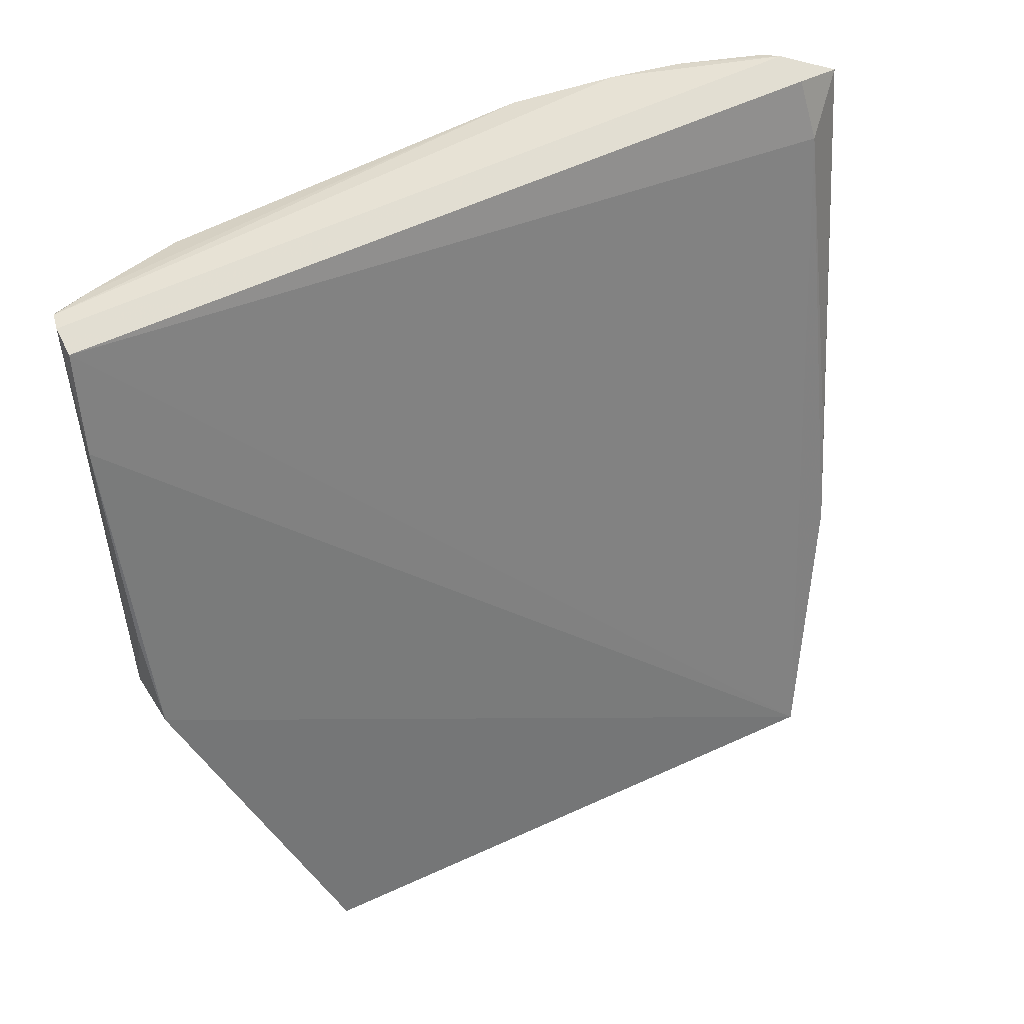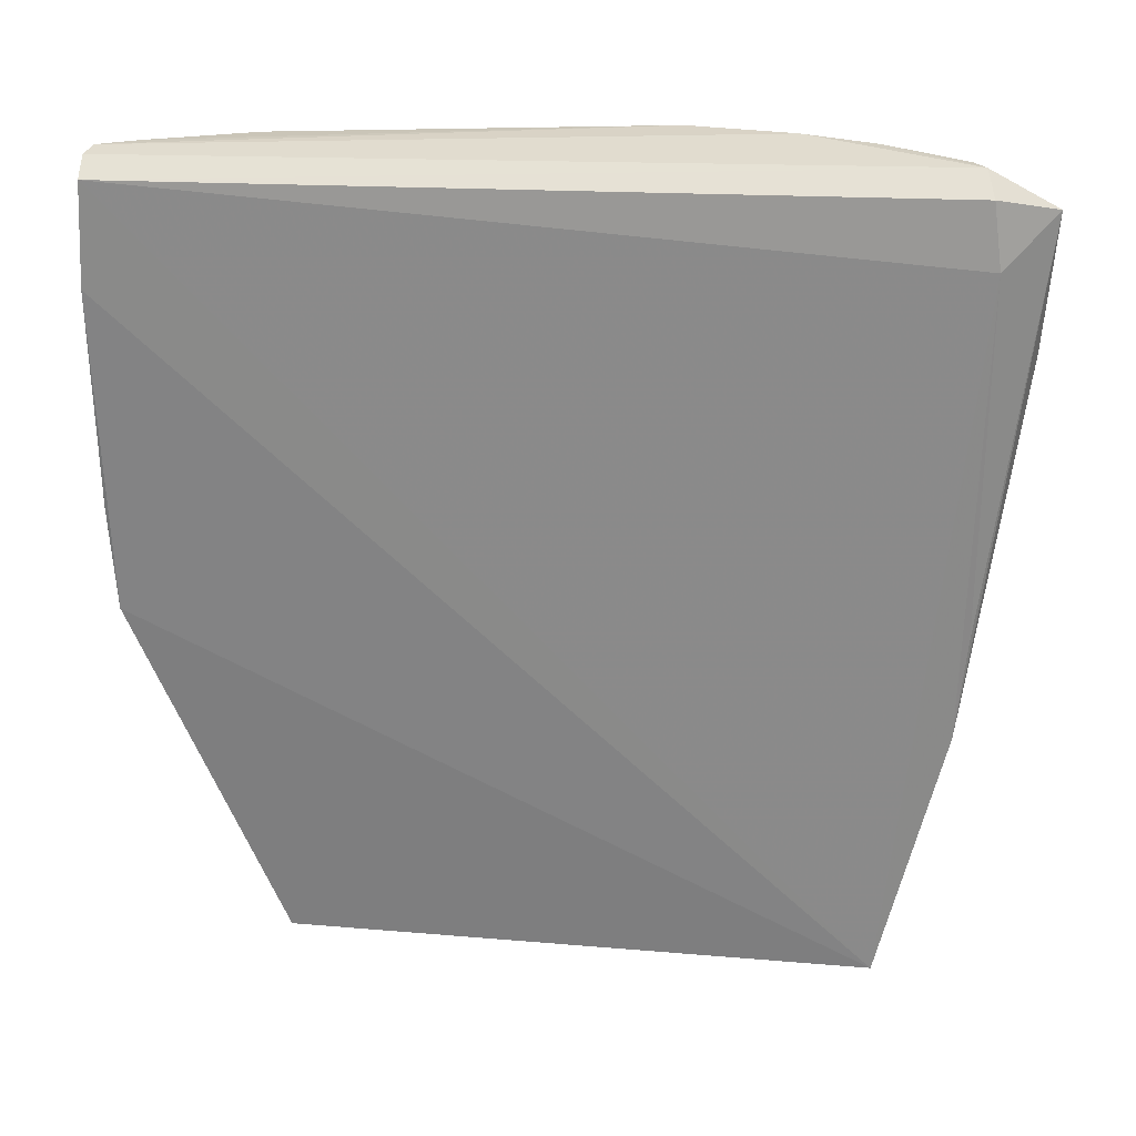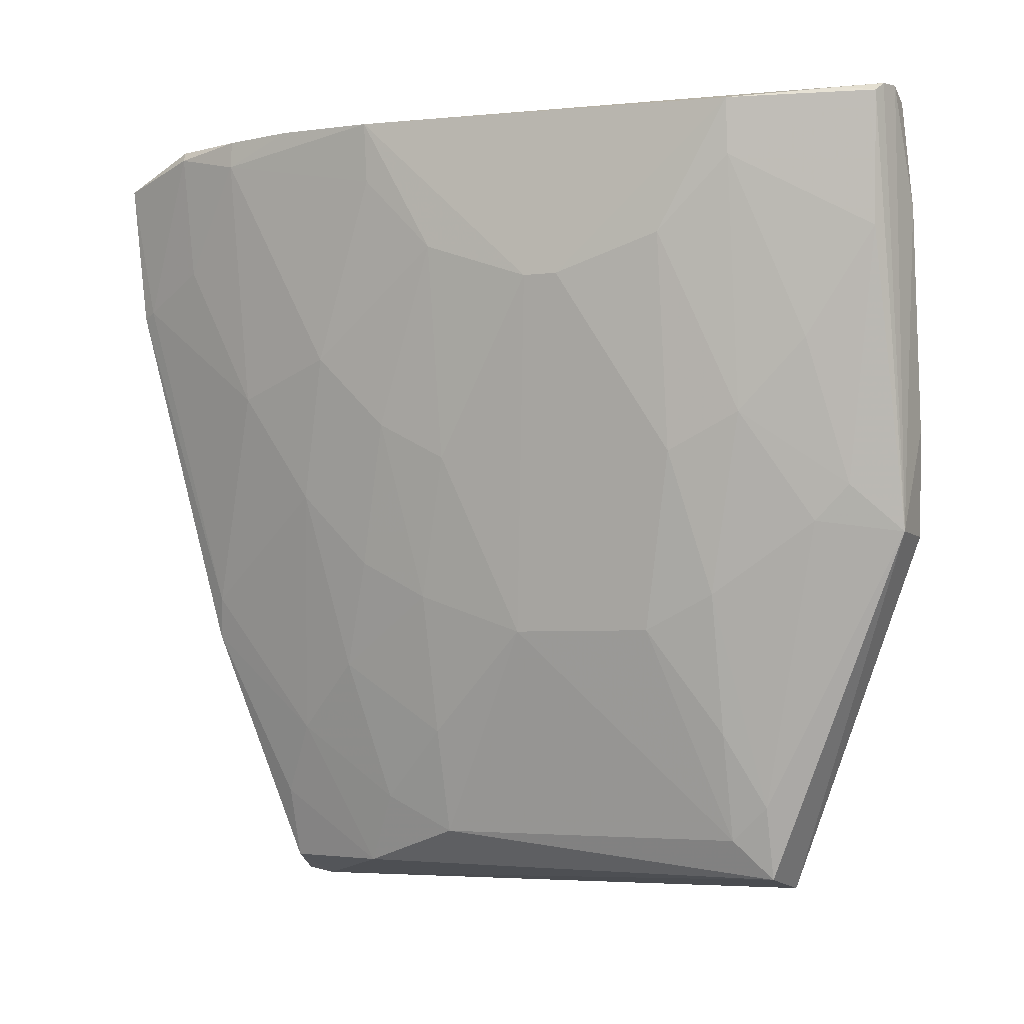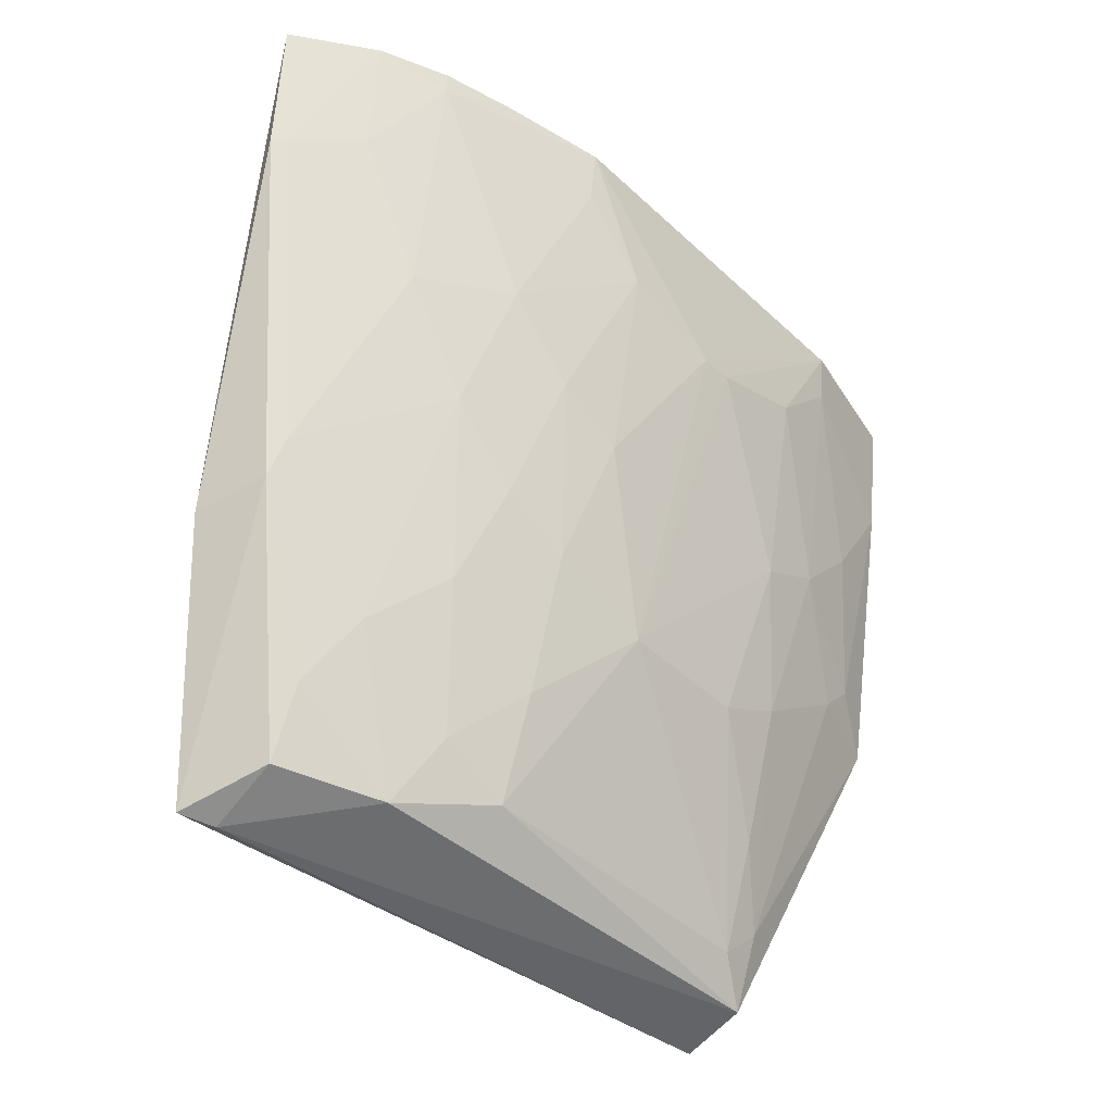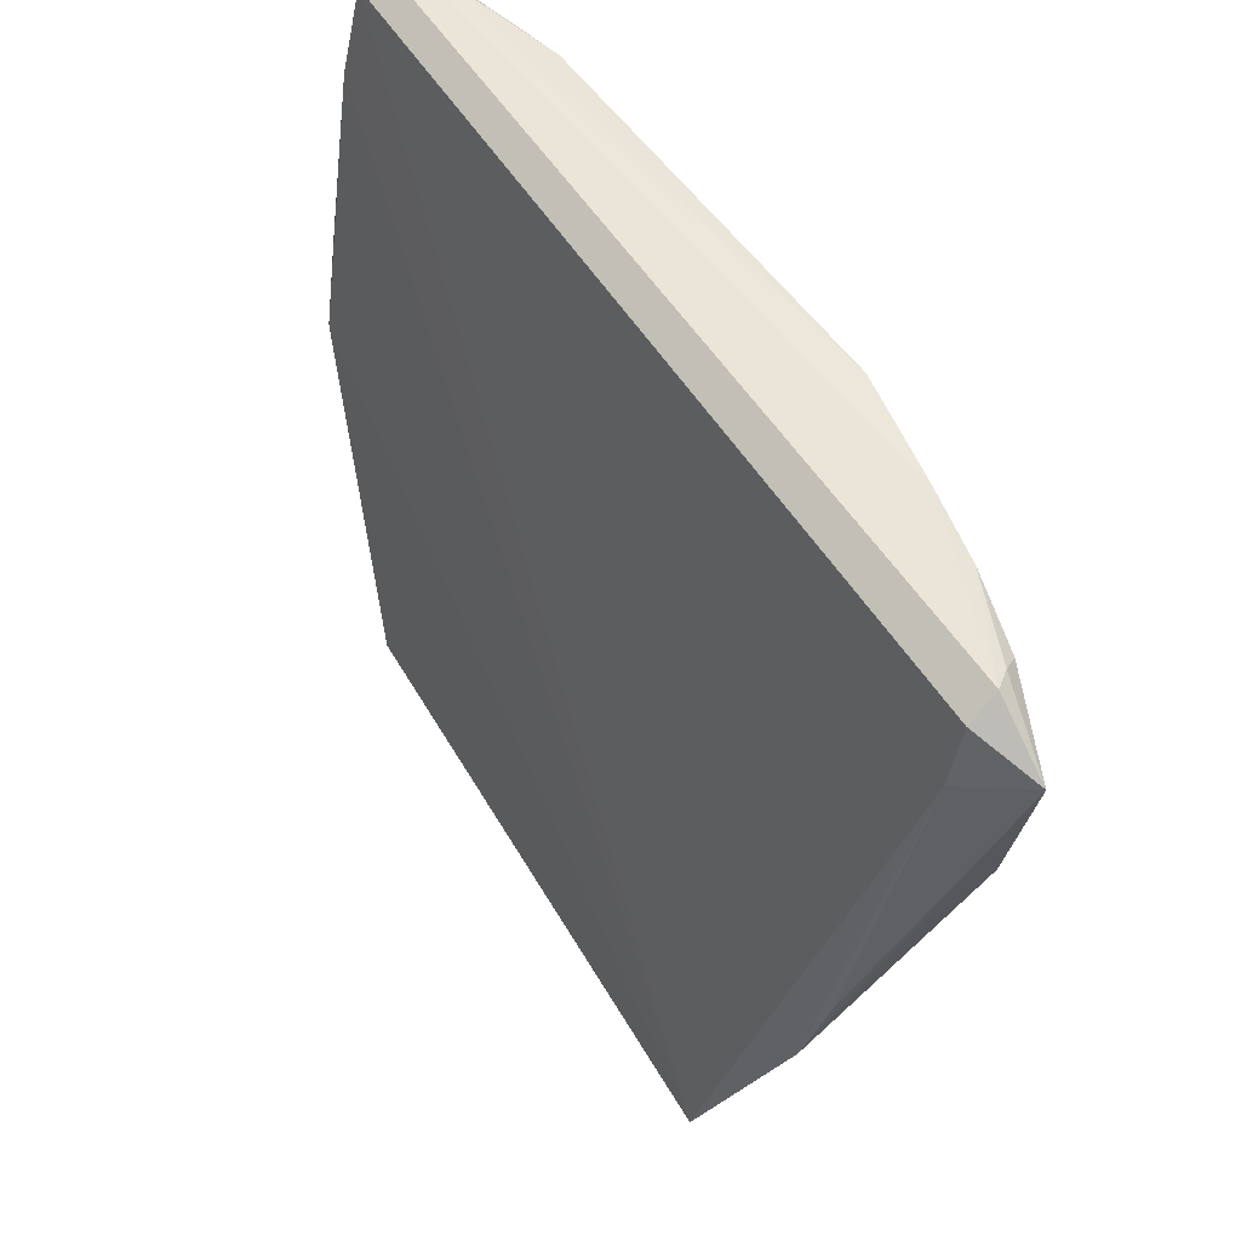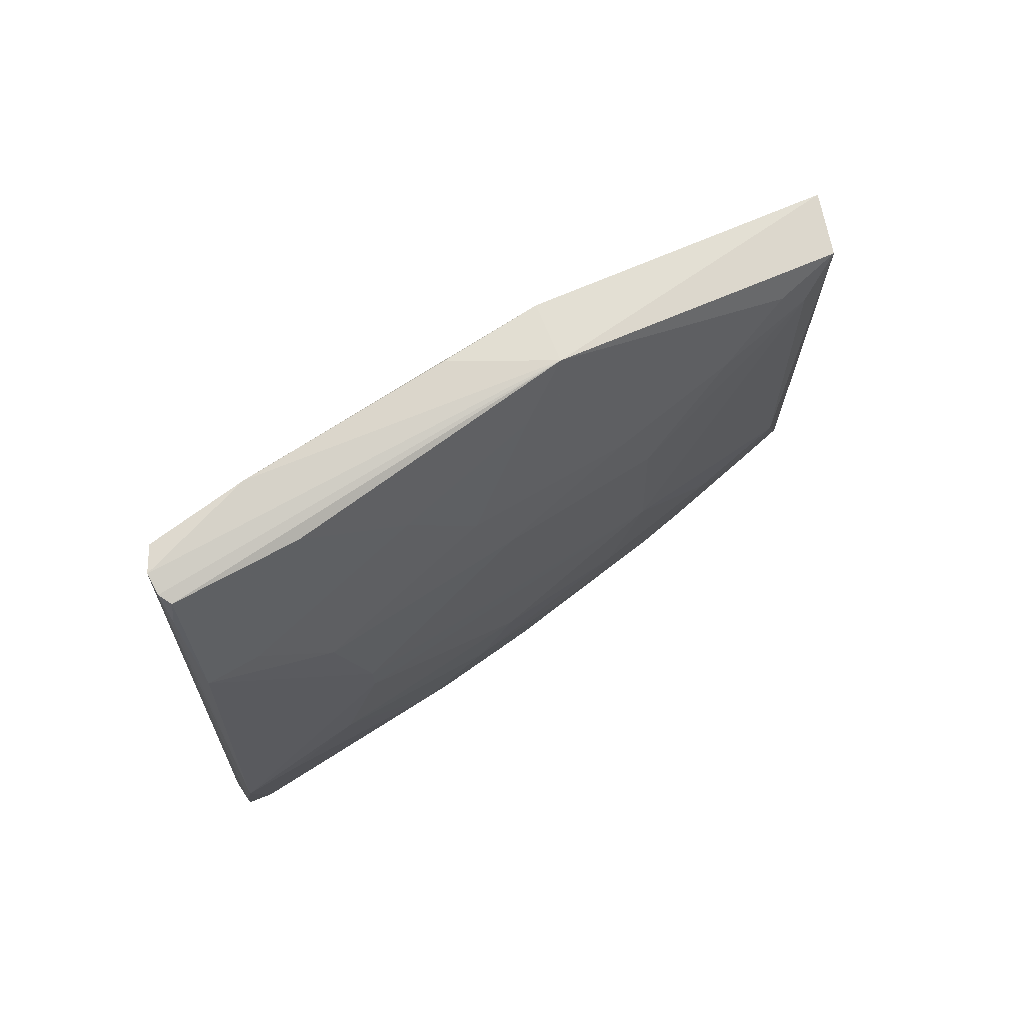
<metadata>
{"format":"obj","ext":"obj","renderer":"f3d","projection":"perspective","resolution":1024,"background":"white","views":[{"elev":44.9,"azim":-124.8,"up":"+Z"},{"elev":38.2,"azim":-90.5,"up":"+Z"},{"elev":-3.4,"azim":110.3,"up":"+Z"},{"elev":-42.0,"azim":42.1,"up":"+Z"},{"elev":62.9,"azim":-37.5,"up":"+Z"},{"elev":66.7,"azim":65.5,"up":"+Y"}]}
</metadata>
<code>
v 0.04744 0.01423 0.07035
v 0.04926 -0.008 0.07007
v 0.04589 0.003631 0.0482
v 0.03928 0.008474 0.03689
v 0.04299 -0.01953 0.06724
v 0.0448 0.01442 0.05224
v 0.04906 0.005107 0.06458
v 0.04512 -0.01902 0.07047
v 0.04553 0.01463 0.06991
v 0.04011 -0.01526 0.0377
v 0.04207 0.008134 0.03751
v 0.04926 0.008113 0.06987
v 0.04749 -0.005077 0.05566
v 0.04744 0.008082 0.0572
v 0.04819 -0.01236 0.07027
v 0.0366 -0.01635 0.03673
v 0.04221 0.0146 0.05214
v 0.04465 0.01488 0.06568
v 0.04658 0.01454 0.07041
v 0.04381 -0.01918 0.06985
v 0.04405 -0.02159 0.06298
v 0.04294 -0.006497 0.03926
v 0.04803 0.01254 0.0702
v 0.04911 -0.0007014 0.06309
v 0.04903 0.008111 0.0676
v 0.04599 0.00653 0.04968
v 0.04743 -0.01089 0.06017
v 0.03715 -0.01495 0.03658
v 0.04309 0.01483 0.05652
v 0.04215 -0.01846 0.04802
v 0.03909 -0.01911 0.0476
v 0.0447 -0.02192 0.06893
v 0.04293 0.00657 0.03919
v 0.04151 -0.01085 0.03772
v 0.04601 -0.002131 0.04815
v 0.04737 0.01381 0.06459
v 0.04911 0.0007115 0.06311
v 0.04902 -0.005102 0.06459
v 0.04315 0.008118 0.04063
v 0.04587 0.01091 0.0527
v 0.04752 0.005082 0.05565
v 0.04746 -0.01539 0.0691
v 0.04583 -0.009442 0.0512
v 0.0459 -0.01523 0.0587
v 0.04006 -0.01953 0.0519
v 0.04647 -0.01831 0.06982
v 0.04435 0.006551 0.04375
v 0.04271 -0.0137 0.04383
v 0.0479 0.01399 0.06999
v 0.04737 0.01092 0.06016
v 0.04744 -0.007952 0.05717
v 0.04898 -0.007999 0.06762
v 0.04597 -0.006561 0.04969
v 0.04276 -0.01811 0.04972
v 0.04583 -0.01233 0.05421
v 0.04743 -0.01535 0.07021
v 0.04582 -0.01859 0.07032
v 0.04437 -0.02102 0.06321
v 0.04582 -0.01811 0.06466
v 0.04123 -0.01523 0.04078
v 0.04289 -0.009422 0.04073
v 0.04586 0.01236 0.05418
v 0.04436 -0.006518 0.04375
v 0.04437 -0.01084 0.0467
f 11 4 6
f 15 2 1
f 16 5 9
f 17 6 4
f 17 4 16
f 18 17 16
f 18 16 9
f 19 9 8
f 19 18 9
f 19 1 6
f 19 6 18
f 19 15 1
f 19 8 15
f 20 9 5
f 20 8 9
f 23 1 2
f 23 2 12
f 24 12 2
f 25 12 7
f 25 7 14
f 28 10 16
f 28 16 4
f 28 4 11
f 29 18 6
f 29 6 17
f 29 17 18
f 30 16 10
f 31 5 16
f 31 30 21
f 31 16 30
f 32 20 5
f 32 31 21
f 32 8 20
f 33 22 11
f 34 11 22
f 34 28 11
f 34 10 28
f 35 24 13
f 35 33 3
f 35 22 33
f 37 7 12
f 37 12 24
f 37 24 35
f 38 24 2
f 38 13 24
f 39 11 6
f 39 33 11
f 40 14 26
f 40 39 6
f 40 26 39
f 41 26 14
f 41 3 26
f 41 14 7
f 41 7 37
f 41 37 35
f 41 35 3
f 42 2 15
f 44 27 42
f 45 32 5
f 45 5 31
f 45 31 32
f 47 26 3
f 47 3 33
f 47 39 26
f 47 33 39
f 49 36 6
f 49 6 1
f 49 1 23
f 49 23 12
f 49 12 25
f 49 25 36
f 50 36 25
f 50 25 14
f 51 38 27
f 51 13 38
f 51 27 43
f 52 38 2
f 52 27 38
f 52 42 27
f 52 2 42
f 53 35 13
f 53 51 43
f 53 13 51
f 54 21 30
f 54 30 48
f 55 43 27
f 55 27 44
f 55 54 48
f 55 44 54
f 56 15 8
f 56 46 42
f 56 42 15
f 57 8 32
f 57 32 46
f 57 56 8
f 57 46 56
f 58 46 32
f 58 32 21
f 58 54 44
f 58 21 54
f 59 44 42
f 59 42 46
f 59 58 44
f 59 46 58
f 60 48 30
f 60 30 10
f 60 10 34
f 60 34 48
f 61 48 34
f 61 34 22
f 62 50 14
f 62 14 40
f 62 40 6
f 62 6 36
f 62 36 50
f 63 22 35
f 63 35 53
f 63 61 22
f 64 55 48
f 64 43 55
f 64 48 61
f 64 61 63
f 64 63 53
f 64 53 43

</code>
